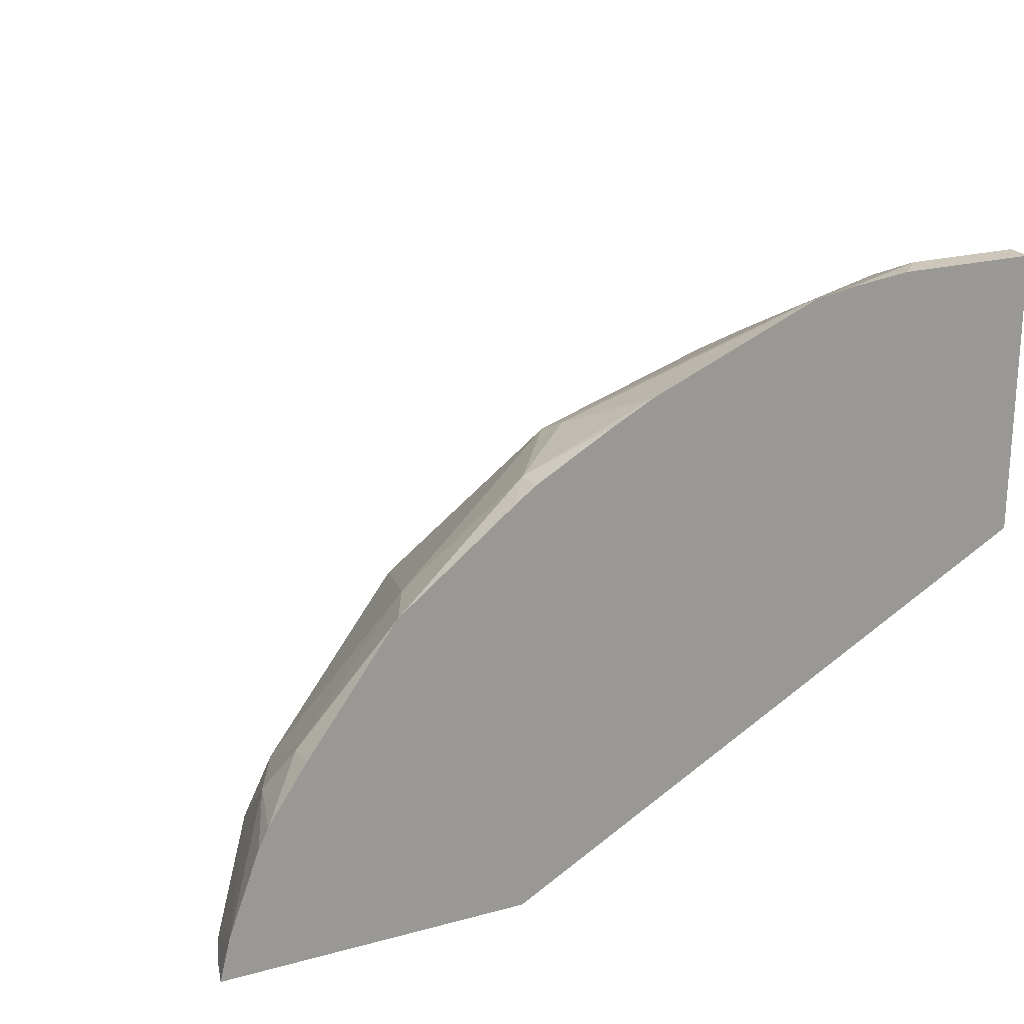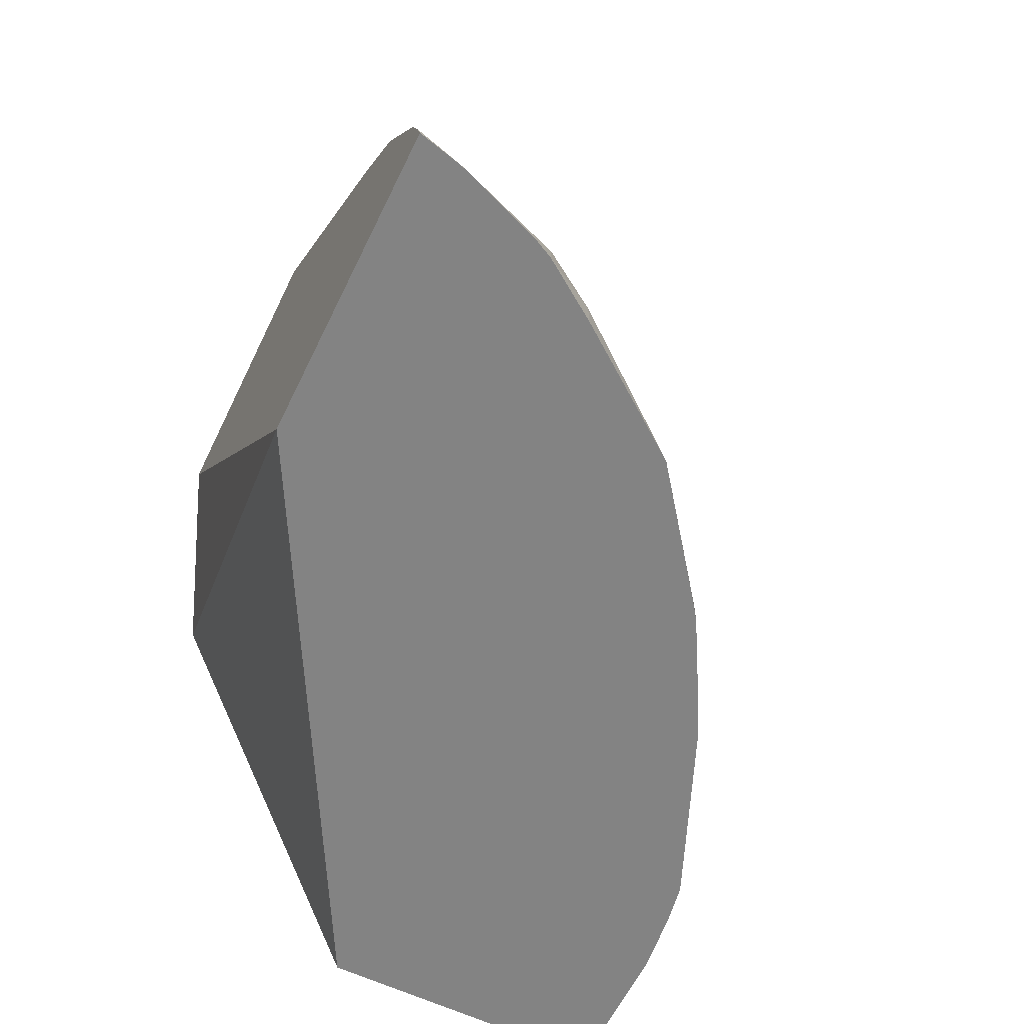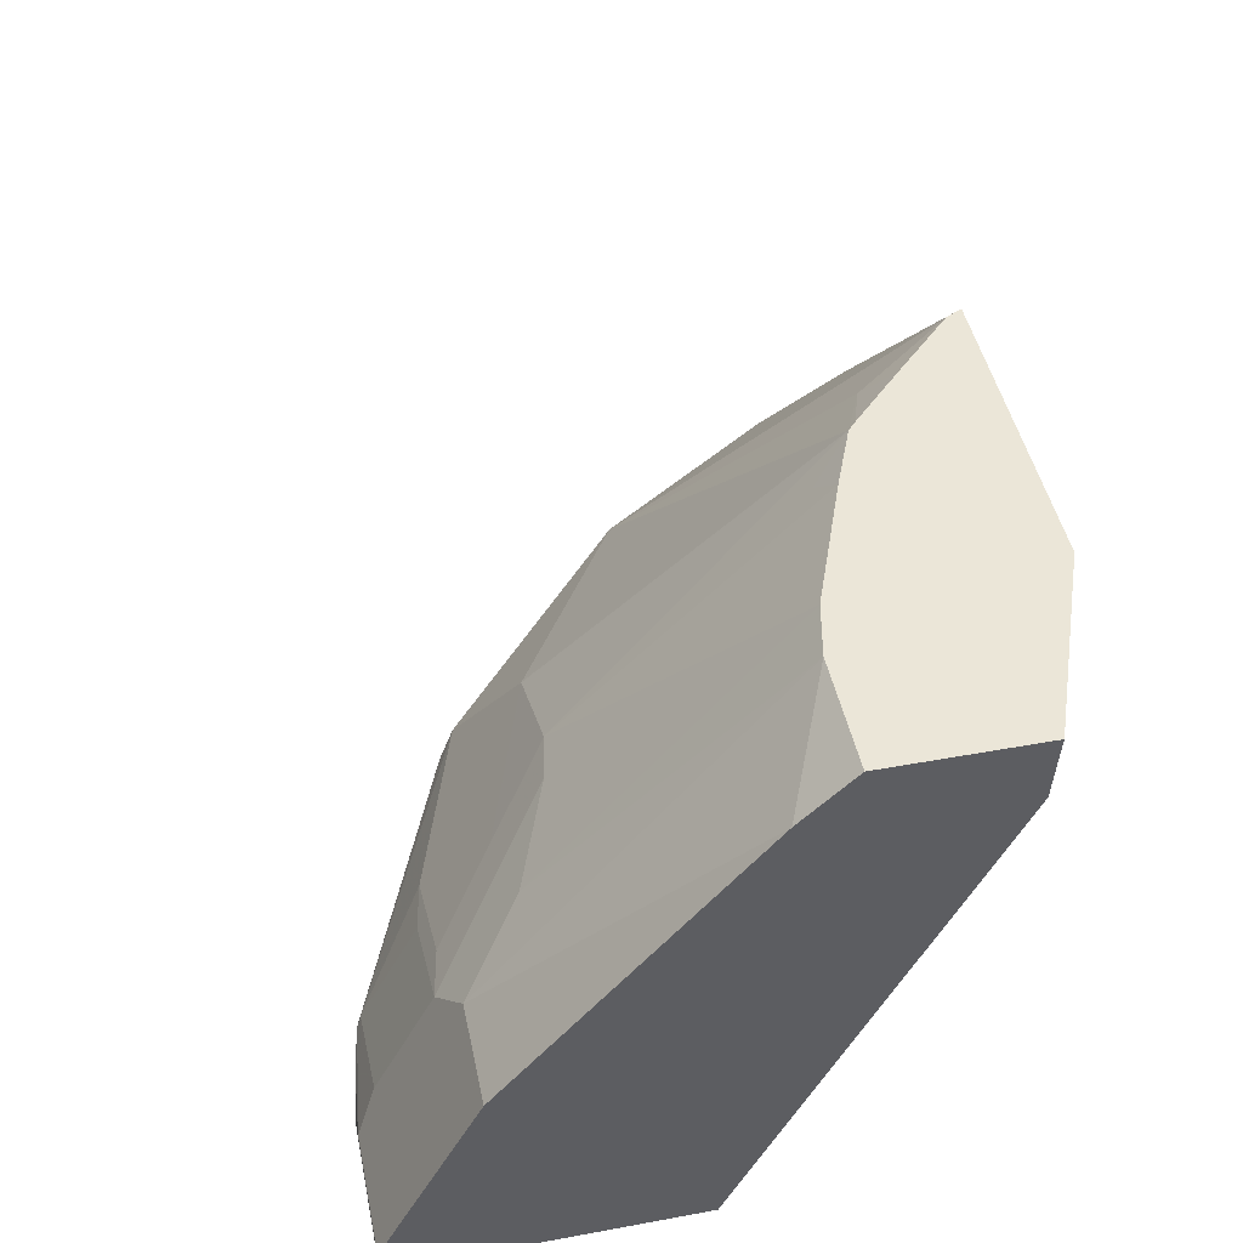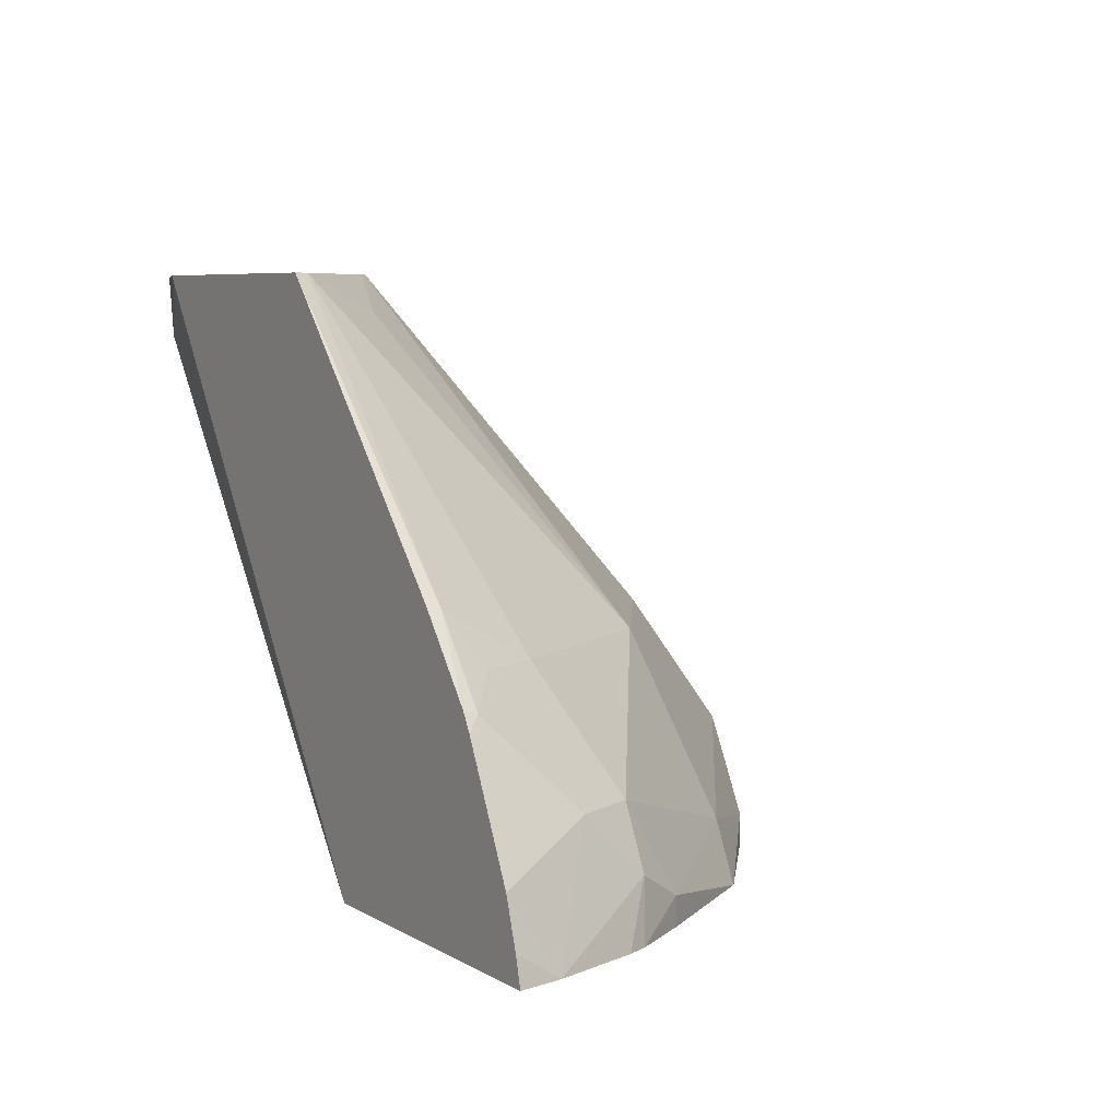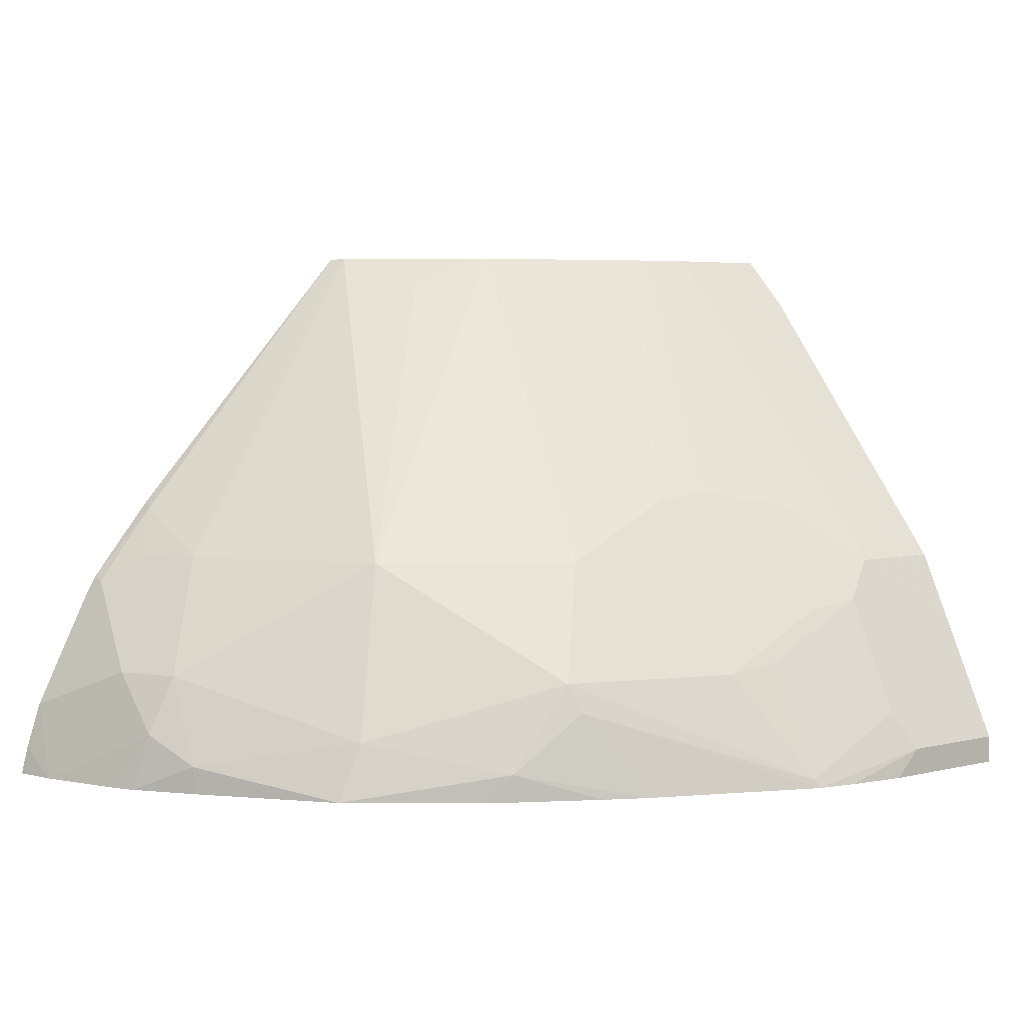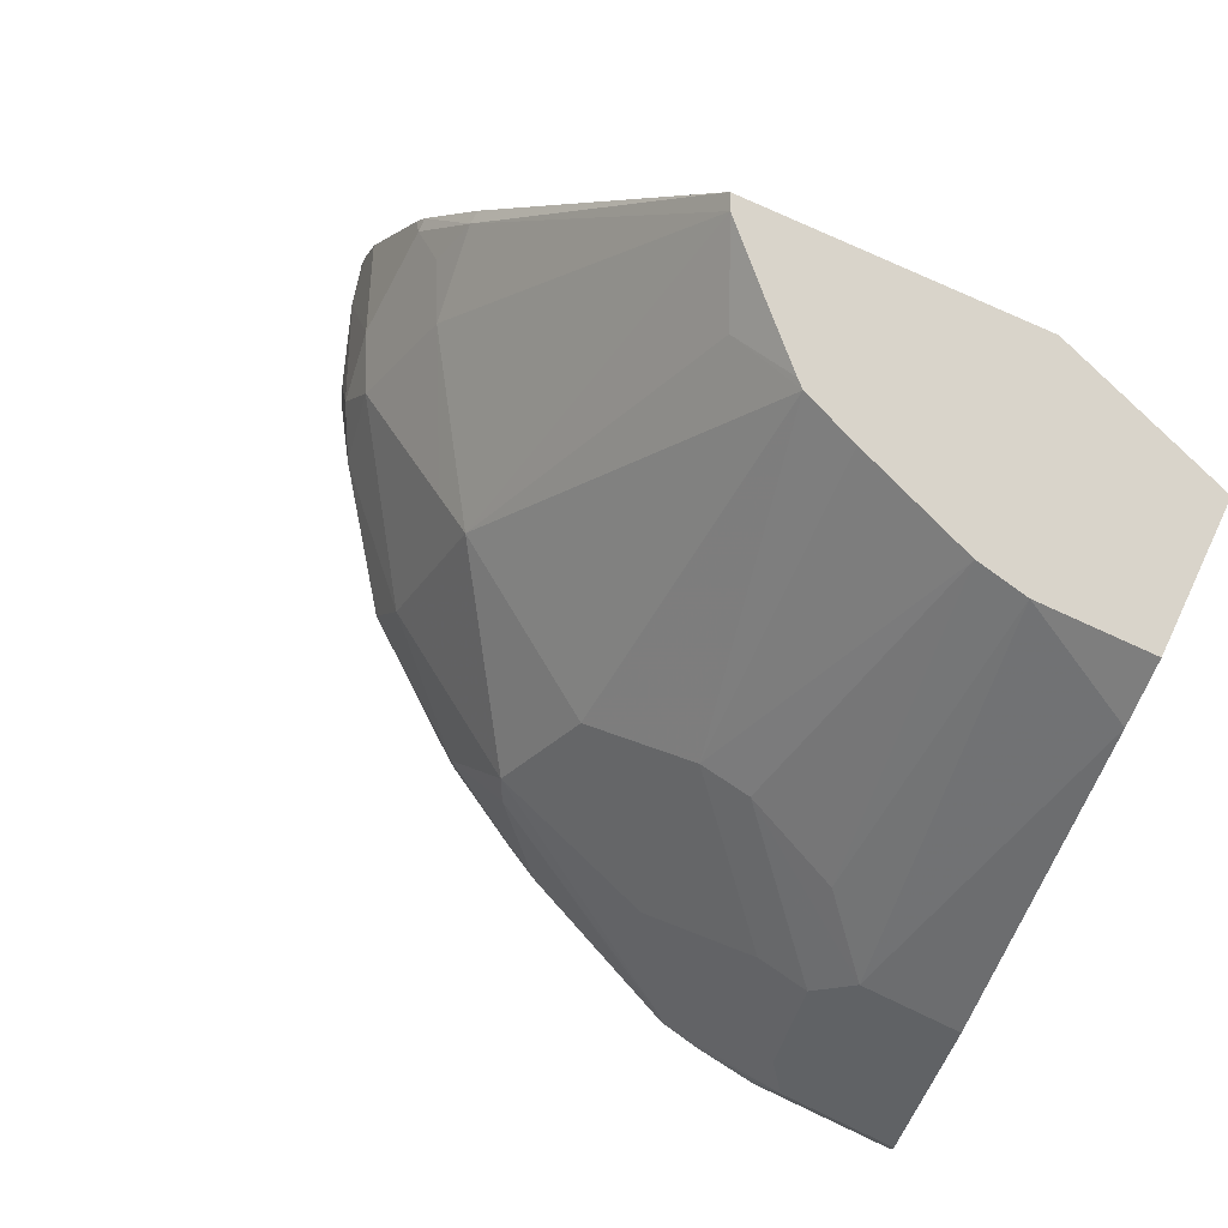
<metadata>
{"format":"obj","ext":"obj","renderer":"f3d","projection":"perspective","resolution":1024,"background":"white","views":[{"elev":21.3,"azim":-25.7,"up":"+Z"},{"elev":-61.0,"azim":-115.9,"up":"+Y"},{"elev":46.6,"azim":78.2,"up":"+Y"},{"elev":6.3,"azim":-121.1,"up":"+Y"},{"elev":4.5,"azim":-37.9,"up":"+Y"},{"elev":74.8,"azim":25.4,"up":"+Y"}]}
</metadata>
<code>
v -0.592 -0.2571 0.229
v -0.5851 -0.2571 0.2571
v -0.5872 -0.2381 0.229
v -0.3794 -0.2571 0.229
v -0.5847 -0.2571 0.2588
v -0.5773 -0.2075 0.229
v -0.122 0.119 0.229
v 0.0009014 0.07935 0.2778
v 0.0009014 -0.2571 0.4365
v -0.5627 -0.2571 0.3175
v -0.5456 -0.2182 0.3373
v -0.5456 -0.1785 0.2976
v -0.5681 -0.1893 0.229
v -0.12 0.123 0.229
v 0.0009014 0.08025 0.2776
v 0.0009014 -0.2571 0.6349
v -0.5558 -0.2571 0.3313
v -0.5291 -0.2381 0.3704
v -0.5258 -0.1785 0.3373
v -0.5307 -0.119 0.2381
v -0.5375 -0.1281 0.229
v -0.5059 -0.09919 0.2579
v 0.0009014 0.123 0.2749
v -0.32 0.123 0.229
v -0.09841 -0.2571 0.6349
v 0.0009014 -0.2381 0.6349
v -0.5291 -0.2571 0.3704
v -0.4652 -0.2571 0.4567
v -0.4464 -0.2182 0.4563
v -0.4861 -0.09919 0.2976
v -0.4365 -0.119 0.3969
v -0.5304 -0.116 0.229
v -0.4894 -0.06615 0.2381
v 0.0009014 0.123 0.375
v -0.4879 -0.0631 0.229
v -0.3148 0.123 0.2394
v -0.1407 -0.2571 0.6298
v -0.07937 -0.2381 0.6349
v 0.0009014 -0.1605 0.5961
v -0.3854 -0.2571 0.518
v -0.3703 -0.2381 0.5291
v -0.4067 -0.09919 0.4167
v -0.3273 -0.1785 0.5357
v 0.0009014 0.08918 0.4092
v -0.07548 0.123 0.375
v -0.2877 0.09918 0.2976
v -0.2752 0.123 0.2791
v -0.1691 -0.2571 0.6246
v -0.0926 -0.2116 0.6217
v -0.172 -0.2513 0.6217
v 0.0009014 -0.1058 0.5688
v -0.06619 -0.1058 0.5688
v -0.0926 -0.1323 0.582
v -0.3703 -0.2571 0.5291
v -0.3151 -0.2571 0.5603
v -0.2871 -0.2571 0.575
v -0.3224 -0.1984 0.5456
v -0.2877 -0.09919 0.496
v -0.2342 0.123 0.3189
v -0.248 -0.1389 0.5357
v -0.2083 -0.1785 0.5754
v -0.1107 0.123 0.3676
v -0.1058 -0.06615 0.5291
v -0.2401 0.123 0.3136
v -0.172 -0.1719 0.582
v -0.172 -0.05295 0.5026
v -0.1323 -0.09257 0.5423
v -0.129 -0.1389 0.5754
v -0.1687 -0.09919 0.5357
v -0.2083 -0.05953 0.496
v -0.2116 0.1058 0.3439
v -0.1945 0.123 0.3353
v -0.1146 0.123 0.3661
f 39 51 52
f 36 42 46
f 37 38 48
f 38 39 49
f 38 49 50
f 38 50 48
f 39 52 53
f 42 58 59
f 40 54 41
f 41 54 55
f 41 55 56
f 41 56 57
f 41 57 43
f 42 43 58
f 39 53 49
f 36 46 47
f 20 22 33
f 32 33 35
f 42 59 46
f 20 33 32
f 22 30 33
f 24 35 33
f 24 33 36
f 25 38 37
f 26 39 38
f 28 40 41
f 28 41 29
f 29 42 31
f 29 41 43
f 29 43 42
f 30 31 42
f 30 42 36
f 30 36 33
f 34 45 44
f 43 60 58
f 53 67 68
f 43 50 61
f 58 69 70
f 58 70 59
f 59 70 71
f 59 71 72
f 60 61 68
f 61 65 68
f 58 68 69
f 62 73 70
f 62 66 63
f 66 70 69
f 66 69 68
f 66 68 67
f 70 73 72
f 70 72 71
f 62 70 66
f 43 57 50
f 58 60 68
f 52 67 53
f 43 61 60
f 44 45 52
f 44 52 51
f 45 62 63
f 45 63 52
f 46 59 64
f 53 68 65
f 46 64 47
f 48 57 56
f 49 53 65
f 49 65 50
f 50 65 61
f 52 63 66
f 52 66 67
f 48 50 57
f 20 32 21
f 5 12 6
f 19 29 31
f 1 54 40
f 1 40 28
f 1 28 27
f 1 27 17
f 1 17 10
f 1 10 5
f 1 55 54
f 1 5 2
f 3 5 6
f 4 7 8
f 4 8 9
f 5 10 11
f 5 11 12
f 6 12 13
f 2 5 3
f 7 14 15
f 1 56 55
f 1 37 48
f 19 31 30
f 1 3 6
f 1 6 13
f 1 13 21
f 1 21 32
f 1 32 35
f 1 48 56
f 1 35 24
f 1 14 7
f 1 7 4
f 1 4 9
f 1 9 16
f 1 16 25
f 1 25 37
f 1 24 14
f 7 15 8
f 1 2 3
f 8 23 34
f 14 47 64
f 14 64 59
f 14 59 72
f 14 72 73
f 14 73 62
f 14 62 45
f 14 36 47
f 14 45 34
f 16 26 38
f 16 38 25
f 17 27 18
f 18 28 29
f 18 29 19
f 8 15 23
f 14 34 23
f 14 24 36
f 18 27 28
f 12 22 20
f 14 23 15
f 8 34 44
f 8 44 51
f 8 51 39
f 8 39 26
f 8 16 9
f 10 17 11
f 8 26 16
f 11 18 19
f 11 19 12
f 12 20 21
f 12 21 13
f 12 19 30
f 12 30 22
f 11 17 18

</code>
